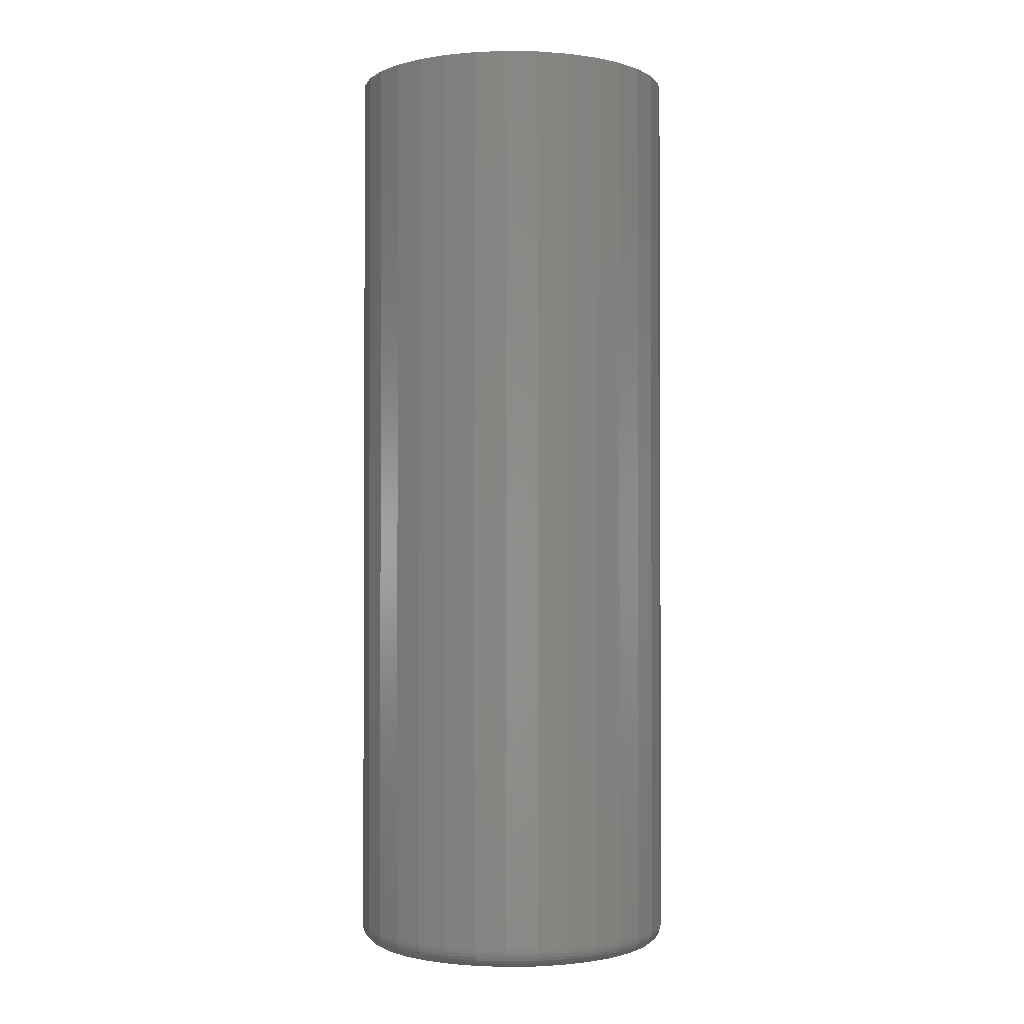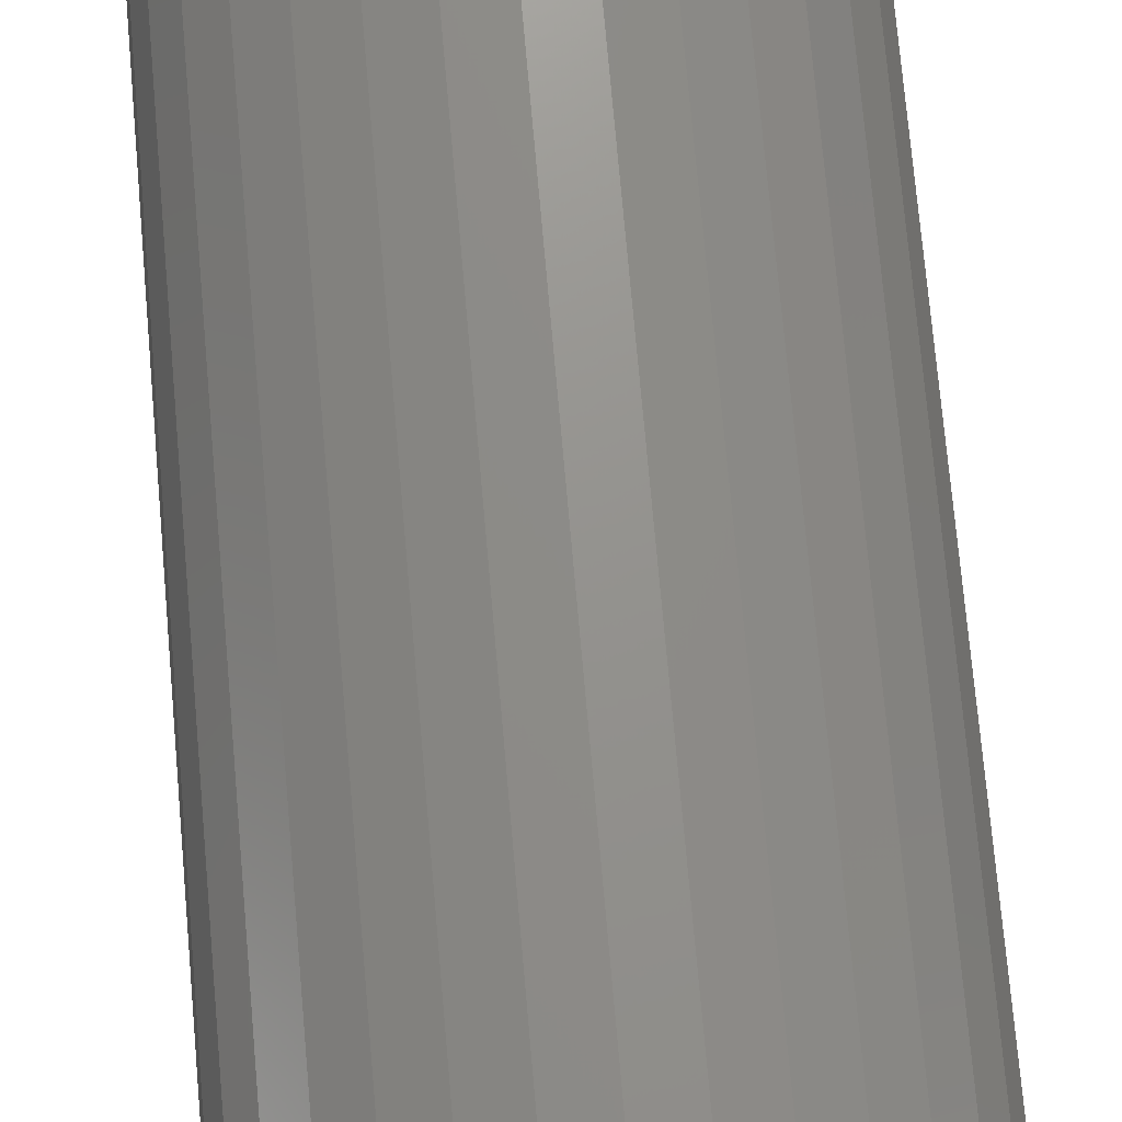
<metadata>
{"format":"stl","ext":"stl","renderer":"f3d","projection":"perspective","resolution":1024,"background":"white","views":[{"elev":-1.5,"azim":80.7,"up":"+Y"},{"elev":72.3,"azim":-5.0,"up":"+Z"}]}
</metadata>
<code>
# stl→obj: 320 verts, 636 faces
v -0.02083 -0.75 0.1134
v 0.02428 -0.75 0.1134
v 0.001727 -0.75 0.1156
v -0.04252 -0.75 0.1068
v 0.04597 -0.75 0.1068
v -0.06251 -0.75 0.09614
v 0.06596 -0.75 0.09614
v 0.06596 -0.75 -0.09614
v -0.04252 -0.75 -0.1068
v 0.04597 -0.75 -0.1068
v -0.02083 -0.75 -0.1134
v 0.02428 -0.75 -0.1134
v 0.001727 -0.75 -0.1156
v 0.08349 -0.75 0.08176
v -0.08003 -0.75 0.08176
v 0.09787 -0.75 0.06424
v -0.09441 -0.75 0.06424
v 0.1086 -0.75 0.04425
v -0.1051 -0.75 0.04425
v 0.1151 -0.75 0.02256
v -0.1117 -0.75 0.02256
v 0.1174 -0.75 3.982e-17
v -0.1139 -0.75 -5.759e-17
v 0.1151 -0.75 -0.02256
v -0.1117 -0.75 -0.02256
v 0.1086 -0.75 -0.04425
v -0.1051 -0.75 -0.04425
v 0.09787 -0.75 -0.06424
v -0.09441 -0.75 -0.06424
v 0.08349 -0.75 -0.08176
v -0.08003 -0.75 -0.08176
v -0.06251 -0.75 -0.09614
v 0.133 7.286e-18 -1.819e-17
v 0.133 -0.7344 -5.033e-17
v 0.1305 7.146e-18 -0.02561
v 0.1305 -0.7344 -0.02561
v 0.123 6.731e-18 -0.05023
v 0.123 -0.7344 -0.05023
v 0.1109 6.058e-18 -0.07292
v 0.1109 -0.7344 -0.07292
v 0.09453 5.152e-18 -0.09281
v 0.09453 -0.7344 -0.09281
v 0.07465 4.048e-18 -0.1091
v 0.07465 -0.7344 -0.1091
v 0.05195 2.788e-18 -0.1213
v 0.05195 -0.7344 -0.1213
v 0.02733 1.421e-18 -0.1287
v 0.02733 -0.7344 -0.1287
v 0.001727 -8.256e-33 -0.1313
v 0.001727 -0.7344 -0.1313
v -0.02388 -1.421e-18 -0.1287
v -0.02388 -0.7344 -0.1287
v -0.0485 -2.788e-18 -0.1213
v -0.0485 -0.7344 -0.1213
v -0.07119 -4.048e-18 -0.1091
v -0.07119 -0.7344 -0.1091
v -0.09108 -5.152e-18 -0.09281
v -0.09108 -0.7344 -0.09281
v -0.1074 -6.058e-18 -0.07292
v -0.1074 -0.7344 -0.07292
v -0.1195 -6.731e-18 -0.05023
v -0.1195 -0.7344 -0.05023
v -0.127 -7.146e-18 -0.02561
v -0.127 -0.7344 -0.02561
v -0.1295 -7.286e-18 1.396e-17
v -0.1295 -0.7344 1.396e-17
v -0.127 -7.146e-18 0.02561
v -0.127 -0.7344 0.02561
v -0.1195 -6.731e-18 0.05023
v -0.1195 -0.7344 0.05023
v -0.1074 -6.058e-18 0.07292
v -0.1074 -0.7344 0.07292
v -0.09108 -5.152e-18 0.09281
v -0.09108 -0.7344 0.09281
v -0.07119 -4.048e-18 0.1091
v -0.07119 -0.7344 0.1091
v -0.0485 -2.788e-18 0.1213
v -0.0485 -0.7344 0.1213
v -0.02388 -1.421e-18 0.1287
v -0.02388 -0.7344 0.1287
v 0.001727 8.922e-34 0.1313
v 0.001727 -0.7344 0.1313
v 0.02733 1.421e-18 0.1287
v 0.02733 -0.7344 0.1287
v 0.05195 2.788e-18 0.1213
v 0.05195 -0.7344 0.1213
v 0.07465 4.048e-18 0.1091
v 0.07465 -0.7344 0.1091
v 0.09453 5.152e-18 0.09281
v 0.09453 -0.7344 0.09281
v 0.1109 6.058e-18 0.07292
v 0.1109 -0.7344 0.07292
v 0.123 6.731e-18 0.05023
v 0.123 -0.7344 0.05023
v 0.1305 7.146e-18 0.02561
v 0.1305 -0.7344 0.02561
v -0.1169 -0.7497 1.388e-17
v -0.1147 -0.7497 0.02315
v -0.1199 -0.7488 1.388e-17
v -0.1175 -0.7488 0.02372
v -0.1226 -0.7474 1.388e-17
v -0.1202 -0.7474 0.02425
v -0.1249 -0.7454 2.082e-17
v -0.1225 -0.7454 0.02471
v -0.1269 -0.7431 2.776e-17
v -0.1244 -0.7431 0.02509
v -0.1283 -0.7404 2.776e-17
v -0.1258 -0.7404 0.02537
v -0.1292 -0.7374 2.082e-17
v -0.1267 -0.7374 0.02555
v 0.1181 -0.7497 0.02315
v 0.1204 -0.7497 -9.714e-17
v 0.121 -0.7488 0.02372
v 0.1233 -0.7488 -1.041e-16
v 0.1236 -0.7474 0.02425
v 0.126 -0.7474 -1.041e-16
v 0.126 -0.7454 0.02471
v 0.1284 -0.7454 -1.041e-16
v 0.1279 -0.7431 0.02509
v 0.1303 -0.7431 -1.11e-16
v 0.1293 -0.7404 0.02537
v 0.1318 -0.7404 -1.041e-16
v 0.1302 -0.7374 0.02555
v 0.1327 -0.7374 -1.041e-16
v 0.1114 -0.7497 0.04541
v 0.1141 -0.7488 0.04654
v 0.1166 -0.7474 0.04757
v 0.1188 -0.7454 0.04848
v 0.1206 -0.7431 0.04922
v 0.1219 -0.7404 0.04977
v 0.1227 -0.7374 0.05011
v 0.1004 -0.7497 0.06593
v 0.1028 -0.7488 0.06756
v 0.1051 -0.7474 0.06906
v 0.1071 -0.7454 0.07038
v 0.1087 -0.7431 0.07146
v 0.1099 -0.7404 0.07226
v 0.1106 -0.7374 0.07275
v 0.08564 -0.7497 0.08391
v 0.08771 -0.7488 0.08599
v 0.08962 -0.7474 0.0879
v 0.0913 -0.7454 0.08957
v 0.09267 -0.7431 0.09095
v 0.09369 -0.7404 0.09197
v 0.09432 -0.7374 0.0926
v 0.06766 -0.7497 0.09867
v 0.06929 -0.7488 0.1011
v 0.07079 -0.7474 0.1034
v 0.0721 -0.7454 0.1053
v 0.07318 -0.7431 0.1069
v 0.07398 -0.7404 0.1081
v 0.07448 -0.7374 0.1089
v 0.04714 -0.7497 0.1096
v 0.04826 -0.7488 0.1123
v 0.0493 -0.7474 0.1148
v 0.0502 -0.7454 0.117
v 0.05095 -0.7431 0.1188
v 0.0515 -0.7404 0.1202
v 0.05184 -0.7374 0.121
v 0.02488 -0.7497 0.1164
v 0.02545 -0.7488 0.1193
v 0.02598 -0.7474 0.1219
v 0.02644 -0.7454 0.1242
v 0.02682 -0.7431 0.1261
v 0.0271 -0.7404 0.1276
v 0.02727 -0.7374 0.1284
v 0.001727 -0.7497 0.1187
v 0.001727 -0.7488 0.1216
v 0.001727 -0.7474 0.1243
v 0.001727 -0.7454 0.1267
v 0.001727 -0.7431 0.1286
v 0.001727 -0.7404 0.1301
v 0.001727 -0.7374 0.1309
v -0.02143 -0.7497 0.1164
v -0.022 -0.7488 0.1193
v -0.02252 -0.7474 0.1219
v -0.02299 -0.7454 0.1242
v -0.02336 -0.7431 0.1261
v -0.02365 -0.7404 0.1276
v -0.02382 -0.7374 0.1284
v -0.04369 -0.7497 0.1096
v -0.04481 -0.7488 0.1123
v -0.04584 -0.7474 0.1148
v -0.04675 -0.7454 0.117
v -0.04749 -0.7431 0.1188
v -0.04805 -0.7404 0.1202
v -0.04839 -0.7374 0.121
v -0.0642 -0.7497 0.09867
v -0.06583 -0.7488 0.1011
v -0.06733 -0.7474 0.1034
v -0.06865 -0.7454 0.1053
v -0.06973 -0.7431 0.1069
v -0.07053 -0.7404 0.1081
v -0.07102 -0.7374 0.1089
v -0.08219 -0.7497 0.08391
v -0.08426 -0.7488 0.08599
v -0.08617 -0.7474 0.0879
v -0.08784 -0.7454 0.08957
v -0.08922 -0.7431 0.09095
v -0.09024 -0.7404 0.09197
v -0.09087 -0.7374 0.0926
v -0.09695 -0.7497 0.06593
v -0.09938 -0.7488 0.06756
v -0.1016 -0.7474 0.06906
v -0.1036 -0.7454 0.07038
v -0.1052 -0.7431 0.07146
v -0.1064 -0.7404 0.07226
v -0.1072 -0.7374 0.07275
v -0.1079 -0.7497 0.04541
v -0.1106 -0.7488 0.04654
v -0.1131 -0.7474 0.04757
v -0.1153 -0.7454 0.04848
v -0.1171 -0.7431 0.04922
v -0.1184 -0.7404 0.04977
v -0.1193 -0.7374 0.05011
v 0.1181 -0.7497 -0.02315
v 0.121 -0.7488 -0.02372
v 0.1236 -0.7474 -0.02425
v 0.126 -0.7454 -0.02471
v 0.1279 -0.7431 -0.02509
v 0.1293 -0.7404 -0.02537
v 0.1302 -0.7374 -0.02555
v -0.1147 -0.7497 -0.02315
v -0.1175 -0.7488 -0.02372
v -0.1202 -0.7474 -0.02425
v -0.1225 -0.7454 -0.02471
v -0.1244 -0.7431 -0.02509
v -0.1258 -0.7404 -0.02537
v -0.1267 -0.7374 -0.02555
v -0.1079 -0.7497 -0.04541
v -0.1106 -0.7488 -0.04654
v -0.1131 -0.7474 -0.04757
v -0.1153 -0.7454 -0.04848
v -0.1171 -0.7431 -0.04922
v -0.1184 -0.7404 -0.04977
v -0.1193 -0.7374 -0.05011
v -0.09695 -0.7497 -0.06593
v -0.09938 -0.7488 -0.06756
v -0.1016 -0.7474 -0.06906
v -0.1036 -0.7454 -0.07038
v -0.1052 -0.7431 -0.07146
v -0.1064 -0.7404 -0.07226
v -0.1072 -0.7374 -0.07275
v -0.08219 -0.7497 -0.08391
v -0.08426 -0.7488 -0.08599
v -0.08617 -0.7474 -0.0879
v -0.08784 -0.7454 -0.08957
v -0.08922 -0.7431 -0.09095
v -0.09024 -0.7404 -0.09197
v -0.09087 -0.7374 -0.0926
v -0.0642 -0.7497 -0.09867
v -0.06583 -0.7488 -0.1011
v -0.06733 -0.7474 -0.1034
v -0.06865 -0.7454 -0.1053
v -0.06973 -0.7431 -0.1069
v -0.07053 -0.7404 -0.1081
v -0.07102 -0.7374 -0.1089
v -0.04369 -0.7497 -0.1096
v -0.04481 -0.7488 -0.1123
v -0.04584 -0.7474 -0.1148
v -0.04675 -0.7454 -0.117
v -0.04749 -0.7431 -0.1188
v -0.04805 -0.7404 -0.1202
v -0.04839 -0.7374 -0.121
v -0.02143 -0.7497 -0.1164
v -0.022 -0.7488 -0.1193
v -0.02252 -0.7474 -0.1219
v -0.02299 -0.7454 -0.1242
v -0.02336 -0.7431 -0.1261
v -0.02365 -0.7404 -0.1276
v -0.02382 -0.7374 -0.1284
v 0.001727 -0.7497 -0.1187
v 0.001727 -0.7488 -0.1216
v 0.001727 -0.7474 -0.1243
v 0.001727 -0.7454 -0.1267
v 0.001727 -0.7431 -0.1286
v 0.001727 -0.7404 -0.1301
v 0.001727 -0.7374 -0.1309
v 0.02488 -0.7497 -0.1164
v 0.02545 -0.7488 -0.1193
v 0.02598 -0.7474 -0.1219
v 0.02644 -0.7454 -0.1242
v 0.02682 -0.7431 -0.1261
v 0.0271 -0.7404 -0.1276
v 0.02727 -0.7374 -0.1284
v 0.04714 -0.7497 -0.1096
v 0.04826 -0.7488 -0.1123
v 0.0493 -0.7474 -0.1148
v 0.0502 -0.7454 -0.117
v 0.05095 -0.7431 -0.1188
v 0.0515 -0.7404 -0.1202
v 0.05184 -0.7374 -0.121
v 0.06766 -0.7497 -0.09867
v 0.06929 -0.7488 -0.1011
v 0.07079 -0.7474 -0.1034
v 0.0721 -0.7454 -0.1053
v 0.07318 -0.7431 -0.1069
v 0.07398 -0.7404 -0.1081
v 0.07448 -0.7374 -0.1089
v 0.08564 -0.7497 -0.08391
v 0.08771 -0.7488 -0.08599
v 0.08962 -0.7474 -0.0879
v 0.0913 -0.7454 -0.08957
v 0.09267 -0.7431 -0.09095
v 0.09369 -0.7404 -0.09197
v 0.09432 -0.7374 -0.0926
v 0.1004 -0.7497 -0.06593
v 0.1028 -0.7488 -0.06756
v 0.1051 -0.7474 -0.06906
v 0.1071 -0.7454 -0.07038
v 0.1087 -0.7431 -0.07146
v 0.1099 -0.7404 -0.07226
v 0.1106 -0.7374 -0.07275
v 0.1114 -0.7497 -0.04541
v 0.1141 -0.7488 -0.04654
v 0.1166 -0.7474 -0.04757
v 0.1188 -0.7454 -0.04848
v 0.1206 -0.7431 -0.04922
v 0.1219 -0.7404 -0.04977
v 0.1227 -0.7374 -0.05011
f 1 2 3
f 2 1 4
f 2 4 5
f 5 4 6
f 5 6 7
f 8 9 10
f 10 9 11
f 10 11 12
f 12 11 13
f 7 6 14
f 14 6 15
f 14 15 16
f 16 15 17
f 16 17 18
f 18 17 19
f 18 19 20
f 20 19 21
f 20 21 22
f 22 21 23
f 22 23 24
f 24 23 25
f 24 25 26
f 26 25 27
f 26 27 28
f 28 27 29
f 28 29 30
f 30 29 31
f 30 31 8
f 8 31 32
f 8 32 9
f 33 34 35
f 35 34 36
f 35 36 37
f 37 36 38
f 37 38 39
f 39 38 40
f 39 40 41
f 41 40 42
f 41 42 43
f 43 42 44
f 43 44 45
f 45 44 46
f 45 46 47
f 47 46 48
f 47 48 49
f 49 48 50
f 49 50 51
f 51 50 52
f 51 52 53
f 53 52 54
f 53 54 55
f 55 54 56
f 55 56 57
f 57 56 58
f 57 58 59
f 59 58 60
f 59 60 61
f 61 60 62
f 61 62 63
f 63 62 64
f 63 64 65
f 65 64 66
f 65 66 67
f 67 66 68
f 67 68 69
f 69 68 70
f 69 70 71
f 71 70 72
f 71 72 73
f 73 72 74
f 73 74 75
f 75 74 76
f 75 76 77
f 77 76 78
f 77 78 79
f 79 78 80
f 79 80 81
f 81 80 82
f 81 82 83
f 83 82 84
f 83 84 85
f 85 84 86
f 85 86 87
f 87 86 88
f 87 88 89
f 89 88 90
f 89 90 91
f 91 90 92
f 91 92 93
f 93 92 94
f 93 94 95
f 95 94 96
f 95 96 33
f 33 96 34
f 23 21 97
f 97 21 98
f 97 98 99
f 99 98 100
f 99 100 101
f 101 100 102
f 101 102 103
f 103 102 104
f 103 104 105
f 105 104 106
f 105 106 107
f 107 106 108
f 107 108 109
f 109 108 110
f 109 110 66
f 66 110 68
f 20 22 111
f 111 22 112
f 111 112 113
f 113 112 114
f 113 114 115
f 115 114 116
f 115 116 117
f 117 116 118
f 117 118 119
f 119 118 120
f 119 120 121
f 121 120 122
f 121 122 123
f 123 122 124
f 123 124 96
f 96 124 34
f 18 20 125
f 125 20 111
f 125 111 126
f 126 111 113
f 126 113 127
f 127 113 115
f 127 115 128
f 128 115 117
f 128 117 129
f 129 117 119
f 129 119 130
f 130 119 121
f 130 121 131
f 131 121 123
f 131 123 94
f 94 123 96
f 16 18 132
f 132 18 125
f 132 125 133
f 133 125 126
f 133 126 134
f 134 126 127
f 134 127 135
f 135 127 128
f 135 128 136
f 136 128 129
f 136 129 137
f 137 129 130
f 137 130 138
f 138 130 131
f 138 131 92
f 92 131 94
f 14 16 139
f 139 16 132
f 139 132 140
f 140 132 133
f 140 133 141
f 141 133 134
f 141 134 142
f 142 134 135
f 142 135 143
f 143 135 136
f 143 136 144
f 144 136 137
f 144 137 145
f 145 137 138
f 145 138 90
f 90 138 92
f 7 14 146
f 146 14 139
f 146 139 147
f 147 139 140
f 147 140 148
f 148 140 141
f 148 141 149
f 149 141 142
f 149 142 150
f 150 142 143
f 150 143 151
f 151 143 144
f 151 144 152
f 152 144 145
f 152 145 88
f 88 145 90
f 5 7 153
f 153 7 146
f 153 146 154
f 154 146 147
f 154 147 155
f 155 147 148
f 155 148 156
f 156 148 149
f 156 149 157
f 157 149 150
f 157 150 158
f 158 150 151
f 158 151 159
f 159 151 152
f 159 152 86
f 86 152 88
f 2 5 160
f 160 5 153
f 160 153 161
f 161 153 154
f 161 154 162
f 162 154 155
f 162 155 163
f 163 155 156
f 163 156 164
f 164 156 157
f 164 157 165
f 165 157 158
f 165 158 166
f 166 158 159
f 166 159 84
f 84 159 86
f 3 2 167
f 167 2 160
f 167 160 168
f 168 160 161
f 168 161 169
f 169 161 162
f 169 162 170
f 170 162 163
f 170 163 171
f 171 163 164
f 171 164 172
f 172 164 165
f 172 165 173
f 173 165 166
f 173 166 82
f 82 166 84
f 1 3 174
f 174 3 167
f 174 167 175
f 175 167 168
f 175 168 176
f 176 168 169
f 176 169 177
f 177 169 170
f 177 170 178
f 178 170 171
f 178 171 179
f 179 171 172
f 179 172 180
f 180 172 173
f 180 173 80
f 80 173 82
f 4 1 181
f 181 1 174
f 181 174 182
f 182 174 175
f 182 175 183
f 183 175 176
f 183 176 184
f 184 176 177
f 184 177 185
f 185 177 178
f 185 178 186
f 186 178 179
f 186 179 187
f 187 179 180
f 187 180 78
f 78 180 80
f 6 4 188
f 188 4 181
f 188 181 189
f 189 181 182
f 189 182 190
f 190 182 183
f 190 183 191
f 191 183 184
f 191 184 192
f 192 184 185
f 192 185 193
f 193 185 186
f 193 186 194
f 194 186 187
f 194 187 76
f 76 187 78
f 15 6 195
f 195 6 188
f 195 188 196
f 196 188 189
f 196 189 197
f 197 189 190
f 197 190 198
f 198 190 191
f 198 191 199
f 199 191 192
f 199 192 200
f 200 192 193
f 200 193 201
f 201 193 194
f 201 194 74
f 74 194 76
f 17 15 202
f 202 15 195
f 202 195 203
f 203 195 196
f 203 196 204
f 204 196 197
f 204 197 205
f 205 197 198
f 205 198 206
f 206 198 199
f 206 199 207
f 207 199 200
f 207 200 208
f 208 200 201
f 208 201 72
f 72 201 74
f 19 17 209
f 209 17 202
f 209 202 210
f 210 202 203
f 210 203 211
f 211 203 204
f 211 204 212
f 212 204 205
f 212 205 213
f 213 205 206
f 213 206 214
f 214 206 207
f 214 207 215
f 215 207 208
f 215 208 70
f 70 208 72
f 21 19 98
f 98 19 209
f 98 209 100
f 100 209 210
f 100 210 102
f 102 210 211
f 102 211 104
f 104 211 212
f 104 212 106
f 106 212 213
f 106 213 108
f 108 213 214
f 108 214 110
f 110 214 215
f 110 215 68
f 68 215 70
f 22 24 112
f 112 24 216
f 112 216 114
f 114 216 217
f 114 217 116
f 116 217 218
f 116 218 118
f 118 218 219
f 118 219 120
f 120 219 220
f 120 220 122
f 122 220 221
f 122 221 124
f 124 221 222
f 124 222 34
f 34 222 36
f 25 23 223
f 223 23 97
f 223 97 224
f 224 97 99
f 224 99 225
f 225 99 101
f 225 101 226
f 226 101 103
f 226 103 227
f 227 103 105
f 227 105 228
f 228 105 107
f 228 107 229
f 229 107 109
f 229 109 64
f 64 109 66
f 27 25 230
f 230 25 223
f 230 223 231
f 231 223 224
f 231 224 232
f 232 224 225
f 232 225 233
f 233 225 226
f 233 226 234
f 234 226 227
f 234 227 235
f 235 227 228
f 235 228 236
f 236 228 229
f 236 229 62
f 62 229 64
f 29 27 237
f 237 27 230
f 237 230 238
f 238 230 231
f 238 231 239
f 239 231 232
f 239 232 240
f 240 232 233
f 240 233 241
f 241 233 234
f 241 234 242
f 242 234 235
f 242 235 243
f 243 235 236
f 243 236 60
f 60 236 62
f 31 29 244
f 244 29 237
f 244 237 245
f 245 237 238
f 245 238 246
f 246 238 239
f 246 239 247
f 247 239 240
f 247 240 248
f 248 240 241
f 248 241 249
f 249 241 242
f 249 242 250
f 250 242 243
f 250 243 58
f 58 243 60
f 32 31 251
f 251 31 244
f 251 244 252
f 252 244 245
f 252 245 253
f 253 245 246
f 253 246 254
f 254 246 247
f 254 247 255
f 255 247 248
f 255 248 256
f 256 248 249
f 256 249 257
f 257 249 250
f 257 250 56
f 56 250 58
f 9 32 258
f 258 32 251
f 258 251 259
f 259 251 252
f 259 252 260
f 260 252 253
f 260 253 261
f 261 253 254
f 261 254 262
f 262 254 255
f 262 255 263
f 263 255 256
f 263 256 264
f 264 256 257
f 264 257 54
f 54 257 56
f 11 9 265
f 265 9 258
f 265 258 266
f 266 258 259
f 266 259 267
f 267 259 260
f 267 260 268
f 268 260 261
f 268 261 269
f 269 261 262
f 269 262 270
f 270 262 263
f 270 263 271
f 271 263 264
f 271 264 52
f 52 264 54
f 13 11 272
f 272 11 265
f 272 265 273
f 273 265 266
f 273 266 274
f 274 266 267
f 274 267 275
f 275 267 268
f 275 268 276
f 276 268 269
f 276 269 277
f 277 269 270
f 277 270 278
f 278 270 271
f 278 271 50
f 50 271 52
f 12 13 279
f 279 13 272
f 279 272 280
f 280 272 273
f 280 273 281
f 281 273 274
f 281 274 282
f 282 274 275
f 282 275 283
f 283 275 276
f 283 276 284
f 284 276 277
f 284 277 285
f 285 277 278
f 285 278 48
f 48 278 50
f 10 12 286
f 286 12 279
f 286 279 287
f 287 279 280
f 287 280 288
f 288 280 281
f 288 281 289
f 289 281 282
f 289 282 290
f 290 282 283
f 290 283 291
f 291 283 284
f 291 284 292
f 292 284 285
f 292 285 46
f 46 285 48
f 8 10 293
f 293 10 286
f 293 286 294
f 294 286 287
f 294 287 295
f 295 287 288
f 295 288 296
f 296 288 289
f 296 289 297
f 297 289 290
f 297 290 298
f 298 290 291
f 298 291 299
f 299 291 292
f 299 292 44
f 44 292 46
f 30 8 300
f 300 8 293
f 300 293 301
f 301 293 294
f 301 294 302
f 302 294 295
f 302 295 303
f 303 295 296
f 303 296 304
f 304 296 297
f 304 297 305
f 305 297 298
f 305 298 306
f 306 298 299
f 306 299 42
f 42 299 44
f 28 30 307
f 307 30 300
f 307 300 308
f 308 300 301
f 308 301 309
f 309 301 302
f 309 302 310
f 310 302 303
f 310 303 311
f 311 303 304
f 311 304 312
f 312 304 305
f 312 305 313
f 313 305 306
f 313 306 40
f 40 306 42
f 26 28 314
f 314 28 307
f 314 307 315
f 315 307 308
f 315 308 316
f 316 308 309
f 316 309 317
f 317 309 310
f 317 310 318
f 318 310 311
f 318 311 319
f 319 311 312
f 319 312 320
f 320 312 313
f 320 313 38
f 38 313 40
f 24 26 216
f 216 26 314
f 216 314 217
f 217 314 315
f 217 315 218
f 218 315 316
f 218 316 219
f 219 316 317
f 219 317 220
f 220 317 318
f 220 318 221
f 221 318 319
f 221 319 222
f 222 319 320
f 222 320 36
f 36 320 38
f 81 83 79
f 77 79 83
f 85 77 83
f 75 77 85
f 87 75 85
f 45 53 43
f 51 53 45
f 47 51 45
f 49 51 47
f 53 55 43
f 43 55 57
f 43 57 41
f 41 57 59
f 41 59 39
f 39 59 61
f 39 61 37
f 37 61 63
f 37 63 35
f 35 63 65
f 35 65 33
f 33 65 67
f 33 67 95
f 95 67 69
f 95 69 93
f 93 69 71
f 93 71 91
f 91 71 73
f 91 73 89
f 89 73 75
f 89 75 87

</code>
